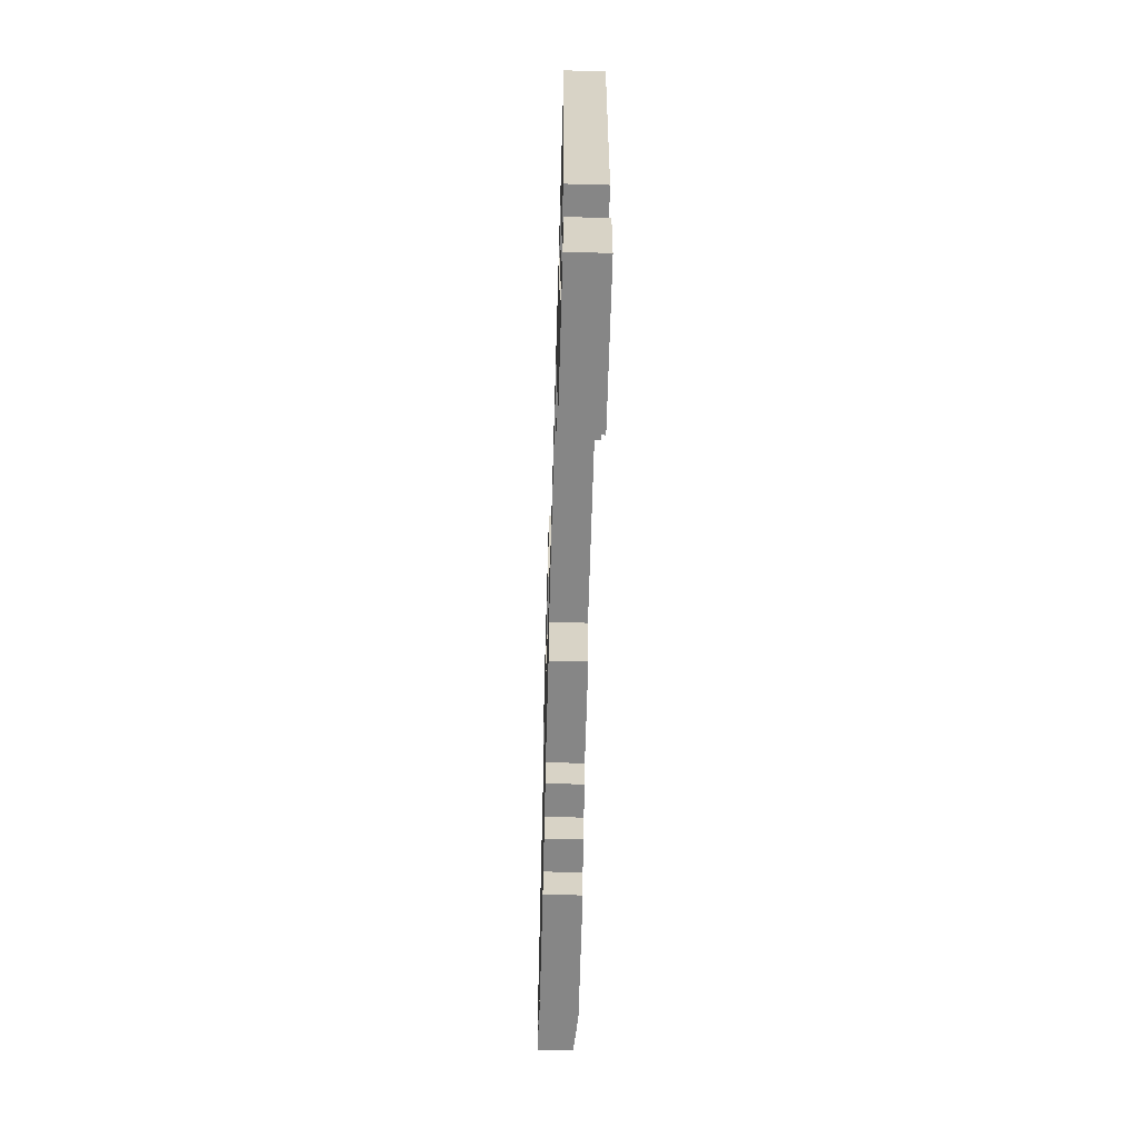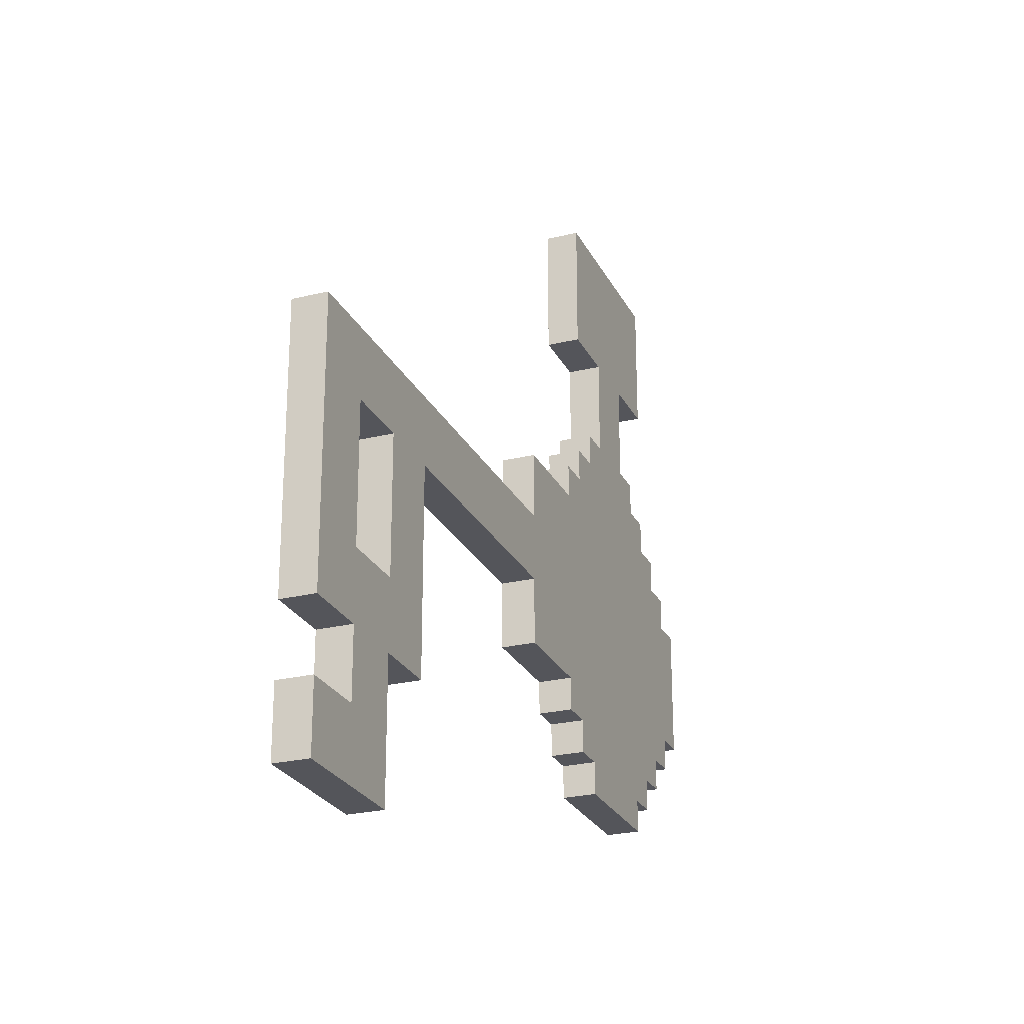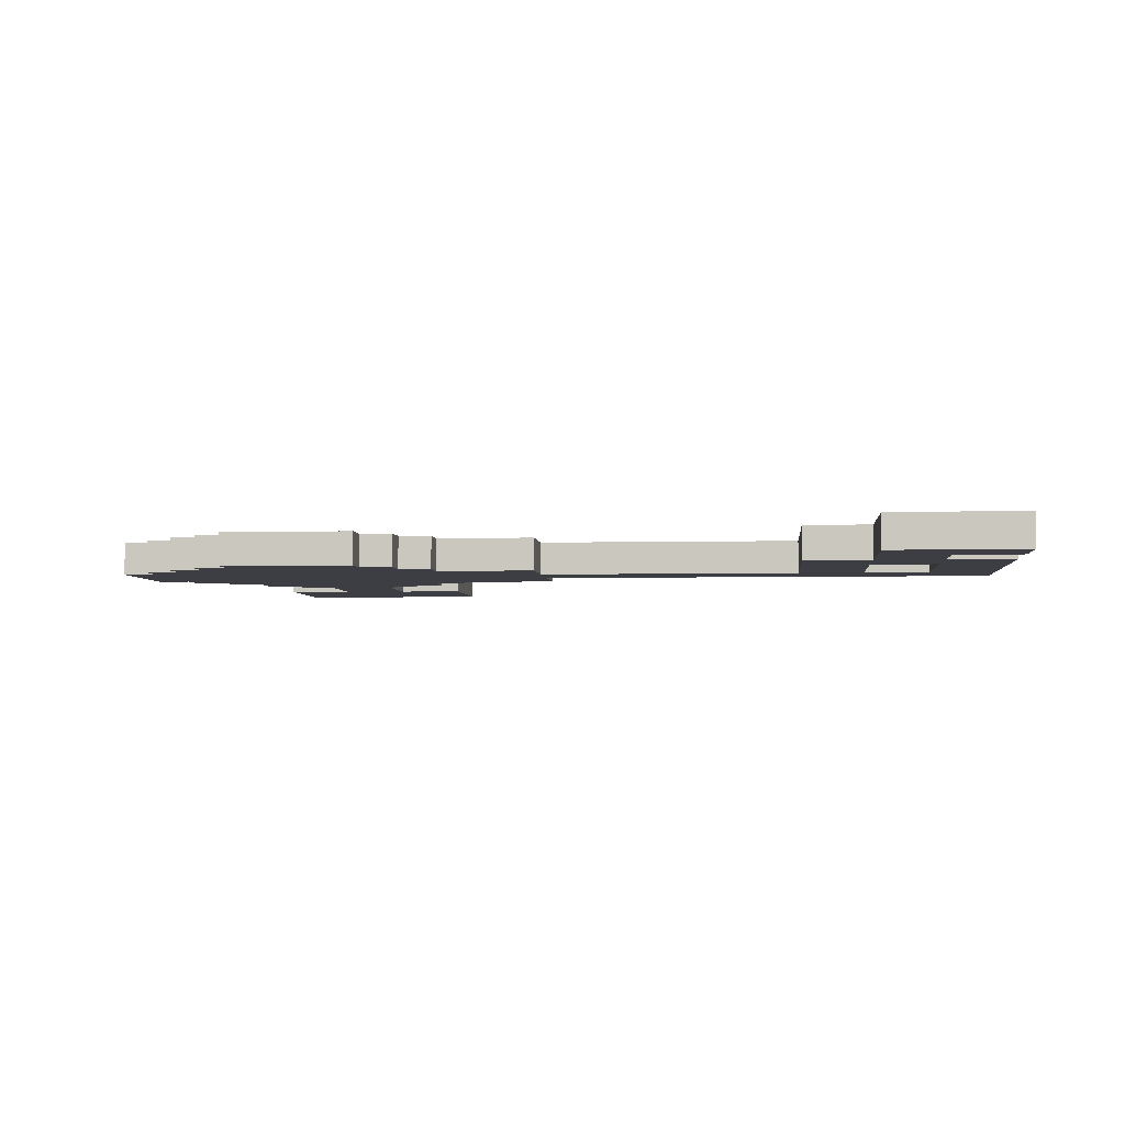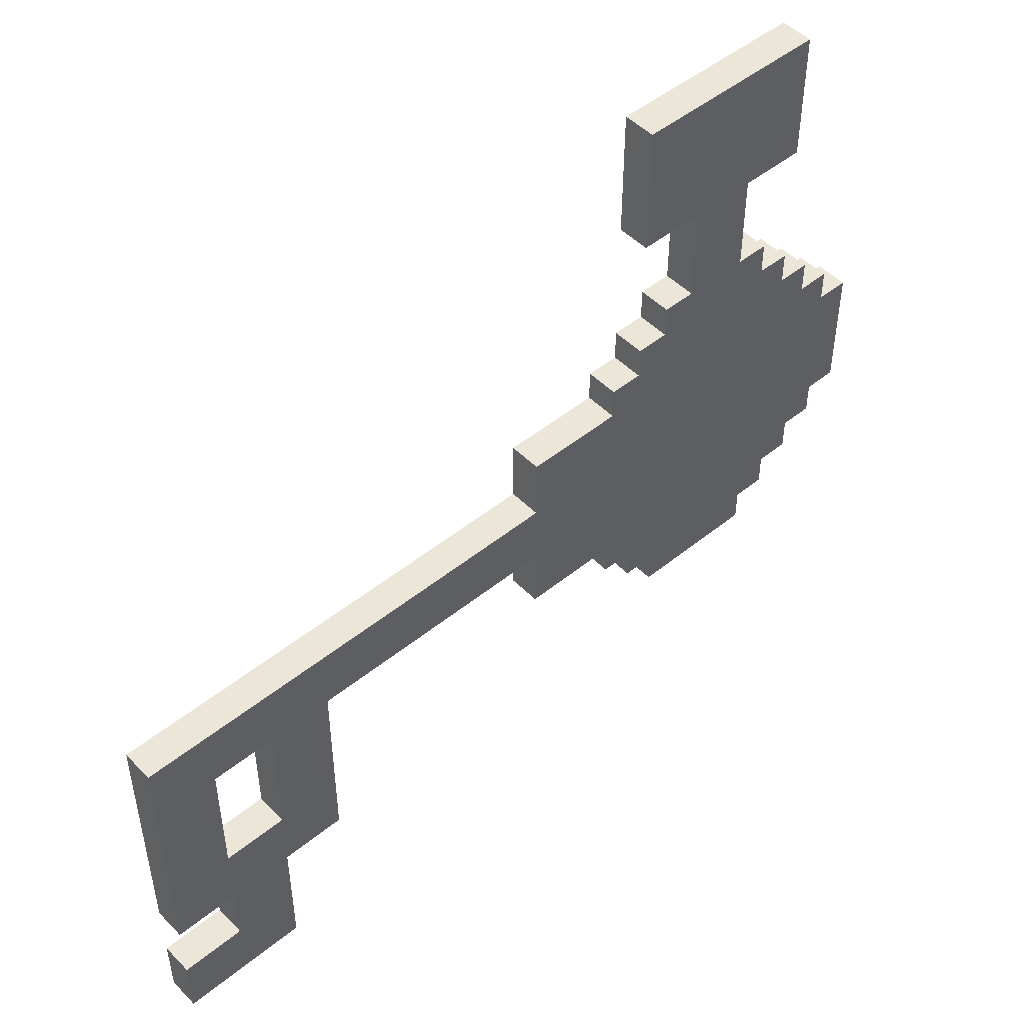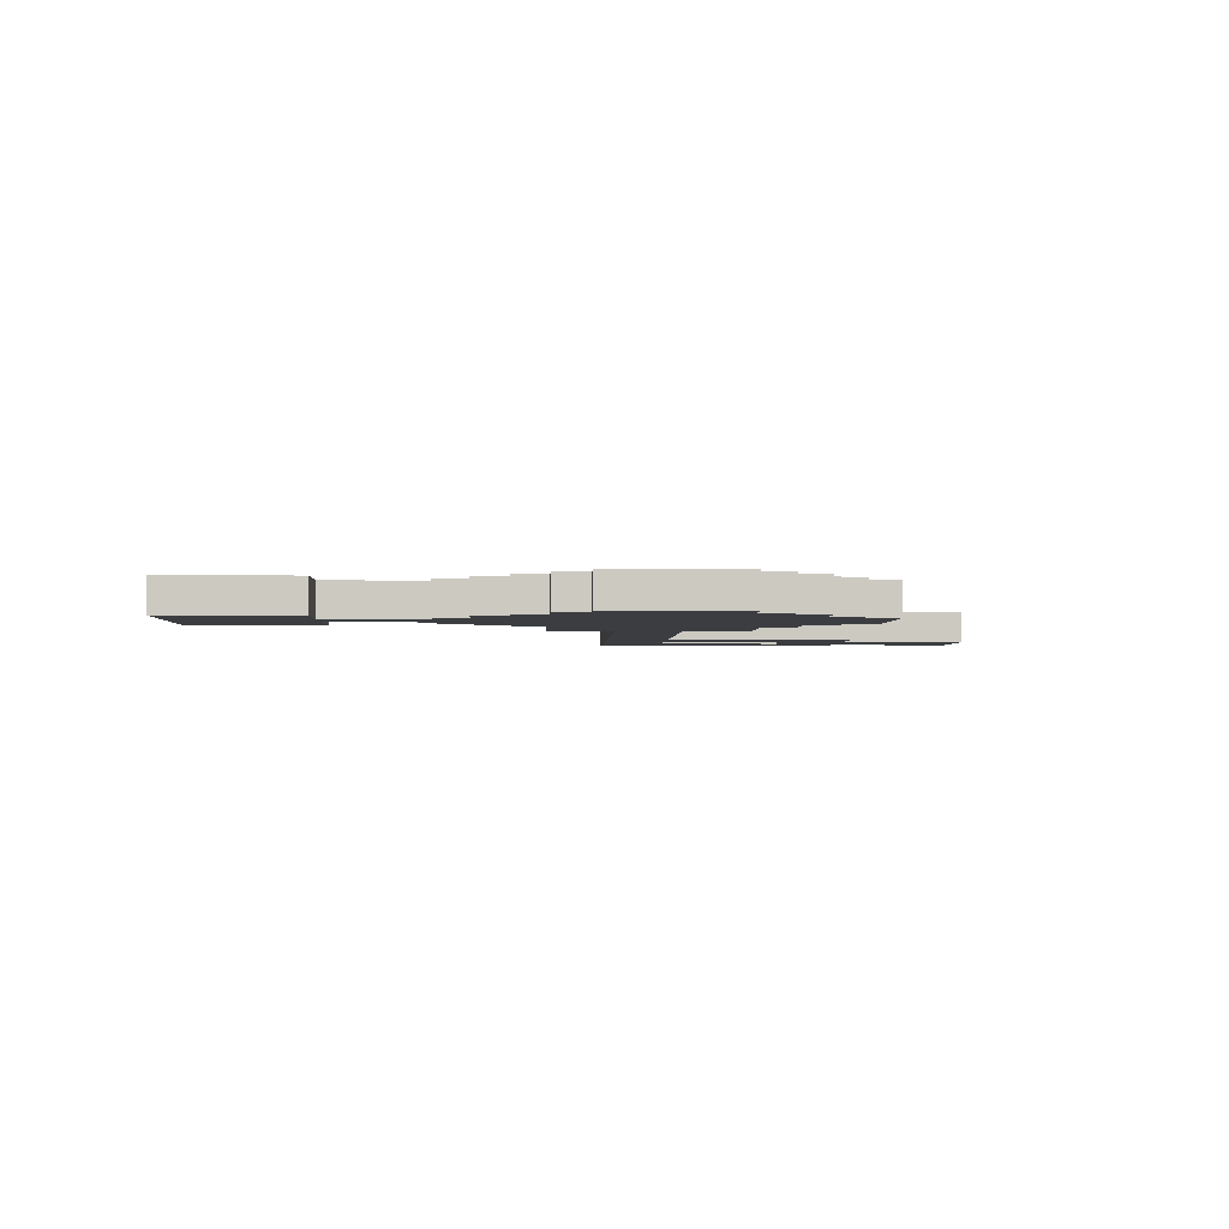
<metadata>
{"format":"obj","ext":"obj","renderer":"f3d","projection":"perspective","resolution":1024,"background":"white","views":[{"elev":-62.1,"azim":-91.6,"up":"+Z"},{"elev":-25.0,"azim":-68.5,"up":"+Z"},{"elev":-3.7,"azim":-174.8,"up":"+Y"},{"elev":48.9,"azim":-42.0,"up":"+Z"},{"elev":-2.5,"azim":87.9,"up":"+Y"}]}
</metadata>
<code>
v -6 8 -3
v -6 8 -5
v -6 8 -7
v -6 8 -9
v -6 8 -11
v -6 8 -13
v -6 8 -15
v -6 9 -3
v -6 9 -5
v -6 9 -7
v -6 9 -9
v -6 9 -11
v -6 9 -13
v -6 9 -15
v -4 8 -11
v -4 8 -13
v -4 9 -11
v -4 9 -13
v -2 8 -5
v -2 8 -7
v -2 8 -9
v -2 9 -5
v -2 9 -7
v -2 9 -9
v 8 8 -1
v 8 8 -3
v 8 8 -5
v 8 8 -7
v 8 9 -1
v 8 9 -3
v 8 9 -5
v 8 9 -7
v 11 8 -0
v 11 8 -1
v 11 8 -7
v 11 8 -8
v 11 9 -0
v 11 9 -1
v 11 9 -7
v 11 9 -8
v 12 8 9
v 12 8 7
v 12 8 5
v 12 8 1
v 12 8 -0
v 12 8 -8
v 12 8 -9
v 12 9 9
v 12 9 7
v 12 9 5
v 12 9 1
v 12 9 -0
v 12 9 -8
v 12 9 -9
v 13 8 2
v 13 8 1
v 13 8 -9
v 13 8 -10
v 13 9 2
v 13 9 1
v 13 9 -9
v 13 9 -10
v 14 8 5
v 14 8 3
v 14 8 2
v 14 9 5
v 14 9 3
v 14 9 2
v -4 8 -5
v -4 8 -7
v -4 8 -9
v -4 9 -5
v -4 9 -7
v -4 9 -9
v -2 8 -11
v -2 8 -13
v -2 8 -15
v -2 9 -11
v -2 9 -13
v -2 9 -15
v 0 8 -5
v 0 8 -7
v 0 8 -9
v 0 8 -11
v 0 9 -5
v 0 9 -7
v 0 9 -9
v 0 9 -11
v 16 8 5
v 16 8 3
v 16 8 2
v 16 9 5
v 16 9 3
v 16 9 2
v 17 8 2
v 17 8 1
v 17 8 -9
v 17 8 -10
v 17 9 2
v 17 9 1
v 17 9 -9
v 17 9 -10
v 18 8 9
v 18 8 7
v 18 8 5
v 18 8 1
v 18 8 -0
v 18 8 -8
v 18 8 -9
v 18 9 9
v 18 9 7
v 18 9 5
v 18 9 1
v 18 9 -0
v 18 9 -8
v 18 9 -9
v 19 8 -0
v 19 8 -1
v 19 8 -7
v 19 8 -8
v 19 9 -0
v 19 9 -1
v 19 9 -7
v 19 9 -8
v 20 8 -1
v 20 8 -2
v 20 8 -6
v 20 8 -7
v 20 9 -1
v 20 9 -2
v 20 9 -6
v 20 9 -7
v 21 8 -2
v 21 8 -6
v 21 9 -2
v 21 9 -6
v 12 8 9
v 12 9 9
v 14 8 9
v 14 9 9
v 16 8 9
v 16 9 9
v 18 8 9
v 18 9 9
v 13 8 2
v 13 9 2
v 14 8 2
v 14 9 2
v 16 8 2
v 16 9 2
v 17 8 2
v 17 9 2
v 12 8 1
v 12 9 1
v 13 8 1
v 13 9 1
v 17 8 1
v 17 9 1
v 18 8 1
v 18 9 1
v 11 8 -0
v 11 9 -0
v 12 8 -0
v 12 9 -0
v 18 8 -0
v 18 9 -0
v 19 8 -0
v 19 9 -0
v 8 8 -1
v 8 9 -1
v 10 8 -1
v 10 9 -1
v 11 8 -1
v 11 9 -1
v 19 8 -1
v 19 9 -1
v 20 8 -1
v 20 9 -1
v 20 8 -2
v 20 9 -2
v 21 8 -2
v 21 9 -2
v -6 8 -3
v -6 9 -3
v -4 8 -3
v -4 9 -3
v -2 8 -3
v -2 9 -3
v 0 8 -3
v 0 9 -3
v 2 8 -3
v 2 9 -3
v 4 8 -3
v 4 9 -3
v 6 8 -3
v 6 9 -3
v 8 8 -3
v 8 9 -3
v -4 8 -9
v -4 9 -9
v -2 8 -9
v -2 9 -9
v -6 8 -13
v -6 9 -13
v -4 8 -13
v -4 9 -13
v 12 8 5
v 12 9 5
v 14 8 5
v 14 9 5
v 16 8 5
v 16 9 5
v 18 8 5
v 18 9 5
v -4 8 -5
v -4 9 -5
v -2 8 -5
v -2 9 -5
v 0 8 -5
v 0 9 -5
v 2 8 -5
v 2 9 -5
v 4 8 -5
v 4 9 -5
v 6 8 -5
v 6 9 -5
v 8 8 -5
v 8 9 -5
v 20 8 -6
v 20 9 -6
v 21 8 -6
v 21 9 -6
v 8 8 -7
v 8 9 -7
v 10 8 -7
v 10 9 -7
v 11 8 -7
v 11 9 -7
v 19 8 -7
v 19 9 -7
v 20 8 -7
v 20 9 -7
v 11 8 -8
v 11 9 -8
v 12 8 -8
v 12 9 -8
v 18 8 -8
v 18 9 -8
v 19 8 -8
v 19 9 -8
v 12 8 -9
v 12 9 -9
v 13 8 -9
v 13 9 -9
v 17 8 -9
v 17 9 -9
v 18 8 -9
v 18 9 -9
v 13 8 -10
v 13 9 -10
v 17 8 -10
v 17 9 -10
v -6 8 -11
v -6 9 -11
v -4 8 -11
v -4 9 -11
v -2 8 -11
v -2 9 -11
v 0 8 -11
v 0 9 -11
v -6 8 -15
v -6 9 -15
v -4 8 -15
v -4 9 -15
v -2 8 -15
v -2 9 -15
v 12 8 9
v 14 8 9
v 16 8 9
v 18 8 9
v 12 8 7
v 14 8 7
v 16 8 7
v 18 8 7
v 12 8 5
v 14 8 5
v 16 8 5
v 18 8 5
v 14 8 3
v 16 8 3
v 13 8 2
v 14 8 2
v 16 8 2
v 17 8 2
v 12 8 1
v 13 8 1
v 14 8 1
v 16 8 1
v 17 8 1
v 18 8 1
v 11 8 -0
v 12 8 -0
v 18 8 -0
v 19 8 -0
v 8 8 -1
v 10 8 -1
v 11 8 -1
v 12 8 -1
v 14 8 -1
v 16 8 -1
v 18 8 -1
v 19 8 -1
v 20 8 -1
v 20 8 -2
v 21 8 -2
v -6 8 -3
v -4 8 -3
v -2 8 -3
v 0 8 -3
v 2 8 -3
v 4 8 -3
v 6 8 -3
v 8 8 -3
v 10 8 -3
v 12 8 -3
v 14 8 -3
v 16 8 -3
v 18 8 -3
v 20 8 -3
v -6 8 -5
v -4 8 -5
v -2 8 -5
v 0 8 -5
v 2 8 -5
v 4 8 -5
v 6 8 -5
v 8 8 -5
v 10 8 -5
v 12 8 -5
v 14 8 -5
v 16 8 -5
v 18 8 -5
v 20 8 -5
v 20 8 -6
v 21 8 -6
v -6 8 -7
v -4 8 -7
v -2 8 -7
v 0 8 -7
v 8 8 -7
v 10 8 -7
v 11 8 -7
v 12 8 -7
v 14 8 -7
v 16 8 -7
v 18 8 -7
v 19 8 -7
v 20 8 -7
v 11 8 -8
v 12 8 -8
v 18 8 -8
v 19 8 -8
v -6 8 -9
v -4 8 -9
v -2 8 -9
v 0 8 -9
v 12 8 -9
v 13 8 -9
v 14 8 -9
v 16 8 -9
v 17 8 -9
v 18 8 -9
v 13 8 -10
v 17 8 -10
v -6 8 -11
v -4 8 -11
v -2 8 -11
v 0 8 -11
v -6 8 -13
v -4 8 -13
v -2 8 -13
v -6 8 -15
v -4 8 -15
v -2 8 -15
v 12 9 9
v 14 9 9
v 16 9 9
v 18 9 9
v 12 9 7
v 14 9 7
v 16 9 7
v 18 9 7
v 12 9 5
v 14 9 5
v 16 9 5
v 18 9 5
v 14 9 3
v 16 9 3
v 13 9 2
v 14 9 2
v 16 9 2
v 17 9 2
v 12 9 1
v 13 9 1
v 14 9 1
v 16 9 1
v 17 9 1
v 18 9 1
v 11 9 -0
v 12 9 -0
v 18 9 -0
v 19 9 -0
v 8 9 -1
v 10 9 -1
v 11 9 -1
v 12 9 -1
v 14 9 -1
v 16 9 -1
v 18 9 -1
v 19 9 -1
v 20 9 -1
v 20 9 -2
v 21 9 -2
v -6 9 -3
v -4 9 -3
v -2 9 -3
v 0 9 -3
v 2 9 -3
v 4 9 -3
v 6 9 -3
v 8 9 -3
v 10 9 -3
v 12 9 -3
v 14 9 -3
v 16 9 -3
v 18 9 -3
v 20 9 -3
v -6 9 -5
v -4 9 -5
v -2 9 -5
v 0 9 -5
v 2 9 -5
v 4 9 -5
v 6 9 -5
v 8 9 -5
v 10 9 -5
v 12 9 -5
v 14 9 -5
v 16 9 -5
v 18 9 -5
v 20 9 -5
v 20 9 -6
v 21 9 -6
v -6 9 -7
v -4 9 -7
v -2 9 -7
v 0 9 -7
v 8 9 -7
v 10 9 -7
v 11 9 -7
v 12 9 -7
v 14 9 -7
v 16 9 -7
v 18 9 -7
v 19 9 -7
v 20 9 -7
v 11 9 -8
v 12 9 -8
v 18 9 -8
v 19 9 -8
v -6 9 -9
v -4 9 -9
v -2 9 -9
v 0 9 -9
v 12 9 -9
v 13 9 -9
v 14 9 -9
v 16 9 -9
v 17 9 -9
v 18 9 -9
v 13 9 -10
v 17 9 -10
v -6 9 -11
v -4 9 -11
v -2 9 -11
v 0 9 -11
v -6 9 -13
v -4 9 -13
v -2 9 -13
v -6 9 -15
v -4 9 -15
v -2 9 -15
f 8 2 1
f 9 3 2
f 9 2 8
f 10 4 3
f 10 3 9
f 11 5 4
f 11 4 10
f 12 5 11
f 13 7 6
f 14 7 13
f 17 16 15
f 18 16 17
f 22 20 19
f 23 21 20
f 23 20 22
f 24 21 23
f 29 26 25
f 30 26 29
f 31 28 27
f 32 28 31
f 37 34 33
f 38 34 37
f 39 36 35
f 40 36 39
f 48 42 41
f 49 43 42
f 49 42 48
f 50 43 49
f 51 45 44
f 52 45 51
f 53 47 46
f 54 47 53
f 59 56 55
f 60 56 59
f 61 58 57
f 62 58 61
f 66 64 63
f 67 65 64
f 67 64 66
f 68 65 67
f 69 70 72
f 70 71 73
f 72 70 73
f 73 71 74
f 75 76 78
f 76 77 79
f 78 76 79
f 79 77 80
f 81 82 85
f 82 83 86
f 85 82 86
f 83 84 87
f 86 83 87
f 87 84 88
f 89 90 92
f 90 91 93
f 92 90 93
f 93 91 94
f 95 96 99
f 99 96 100
f 97 98 101
f 101 98 102
f 103 104 110
f 104 105 111
f 110 104 111
f 111 105 112
f 106 107 113
f 113 107 114
f 108 109 115
f 115 109 116
f 117 118 121
f 121 118 122
f 119 120 123
f 123 120 124
f 125 126 129
f 129 126 130
f 127 128 131
f 131 128 132
f 133 134 135
f 135 134 136
f 139 138 137
f 140 138 139
f 141 140 139
f 142 140 141
f 143 142 141
f 144 142 143
f 147 146 145
f 148 146 147
f 151 150 149
f 152 150 151
f 155 154 153
f 156 154 155
f 159 158 157
f 160 158 159
f 163 162 161
f 164 162 163
f 167 166 165
f 168 166 167
f 171 170 169
f 172 170 171
f 173 172 171
f 174 172 173
f 177 176 175
f 178 176 177
f 181 180 179
f 182 180 181
f 185 184 183
f 186 184 185
f 187 186 185
f 188 186 187
f 189 188 187
f 190 188 189
f 191 190 189
f 192 190 191
f 193 192 191
f 194 192 193
f 195 194 193
f 196 194 195
f 197 196 195
f 198 196 197
f 201 200 199
f 202 200 201
f 205 204 203
f 206 204 205
f 207 208 209
f 209 208 210
f 211 212 213
f 213 212 214
f 215 216 217
f 217 216 218
f 219 220 221
f 221 220 222
f 221 222 223
f 223 222 224
f 223 224 225
f 225 224 226
f 225 226 227
f 227 226 228
f 229 230 231
f 231 230 232
f 233 234 235
f 235 234 236
f 235 236 237
f 237 236 238
f 239 240 241
f 241 240 242
f 243 244 245
f 245 244 246
f 247 248 249
f 249 248 250
f 251 252 253
f 253 252 254
f 255 256 257
f 257 256 258
f 259 260 261
f 261 260 262
f 263 264 265
f 265 264 266
f 267 268 269
f 269 268 270
f 271 272 273
f 273 272 274
f 273 274 275
f 275 274 276
f 281 278 277
f 282 279 278
f 282 278 281
f 283 280 279
f 283 279 282
f 284 280 283
f 285 282 281
f 286 283 282
f 286 282 285
f 287 284 283
f 287 283 286
f 288 284 287
f 289 287 286
f 290 287 289
f 292 290 289
f 293 290 292
f 296 292 291
f 297 293 292
f 297 292 296
f 298 294 293
f 298 293 297
f 299 294 298
f 302 296 295
f 302 297 296
f 303 300 299
f 303 299 298
f 307 302 301
f 308 297 302
f 308 302 307
f 309 298 297
f 309 297 308
f 310 303 298
f 310 298 309
f 311 304 303
f 311 303 310
f 312 304 311
f 314 312 311
f 314 313 312
f 323 306 305
f 324 307 306
f 324 308 307
f 324 306 323
f 325 309 308
f 325 308 324
f 326 310 309
f 326 309 325
f 327 311 310
f 327 310 326
f 328 314 311
f 328 311 327
f 329 315 314
f 329 314 328
f 330 317 316
f 331 318 317
f 331 317 330
f 332 319 318
f 332 318 331
f 333 320 319
f 333 319 332
f 334 321 320
f 334 320 333
f 335 322 321
f 335 321 334
f 336 323 322
f 336 322 335
f 337 324 323
f 337 323 336
f 338 325 324
f 338 324 337
f 339 326 325
f 339 325 338
f 340 327 326
f 340 326 339
f 341 328 327
f 341 327 340
f 342 329 328
f 342 328 341
f 343 315 329
f 343 329 342
f 344 315 343
f 344 343 342
f 345 315 344
f 346 331 330
f 347 331 346
f 348 333 332
f 349 333 348
f 350 338 337
f 351 339 338
f 351 338 350
f 352 339 351
f 353 340 339
f 353 339 352
f 354 341 340
f 354 340 353
f 355 342 341
f 355 341 354
f 356 344 342
f 356 342 355
f 357 344 356
f 358 344 357
f 359 353 352
f 360 354 353
f 360 353 359
f 361 357 356
f 361 356 355
f 362 357 361
f 363 347 346
f 364 347 363
f 365 349 348
f 366 349 365
f 367 354 360
f 368 354 367
f 369 355 354
f 369 354 368
f 370 361 355
f 370 355 369
f 371 361 370
f 372 361 371
f 373 369 368
f 373 371 370
f 373 370 369
f 374 371 373
f 375 364 363
f 376 365 364
f 376 364 375
f 377 366 365
f 377 365 376
f 378 366 377
f 380 377 376
f 381 377 380
f 382 380 379
f 383 381 380
f 383 380 382
f 384 381 383
f 385 386 389
f 386 387 390
f 389 386 390
f 387 388 391
f 390 387 391
f 391 388 392
f 389 390 393
f 390 391 394
f 393 390 394
f 391 392 395
f 394 391 395
f 395 392 396
f 394 395 397
f 397 395 398
f 397 398 400
f 400 398 401
f 399 400 404
f 400 401 405
f 404 400 405
f 401 402 406
f 405 401 406
f 406 402 407
f 403 404 410
f 404 405 410
f 407 408 411
f 406 407 411
f 409 410 415
f 410 405 416
f 415 410 416
f 405 406 417
f 416 405 417
f 406 411 418
f 417 406 418
f 411 412 419
f 418 411 419
f 419 412 420
f 419 420 422
f 420 421 422
f 413 414 431
f 414 415 432
f 415 416 432
f 431 414 432
f 416 417 433
f 432 416 433
f 417 418 434
f 433 417 434
f 418 419 435
f 434 418 435
f 419 422 436
f 435 419 436
f 422 423 437
f 436 422 437
f 424 425 438
f 425 426 439
f 438 425 439
f 426 427 440
f 439 426 440
f 427 428 441
f 440 427 441
f 428 429 442
f 441 428 442
f 429 430 443
f 442 429 443
f 430 431 444
f 443 430 444
f 431 432 445
f 444 431 445
f 432 433 446
f 445 432 446
f 433 434 447
f 446 433 447
f 434 435 448
f 447 434 448
f 435 436 449
f 448 435 449
f 436 437 450
f 449 436 450
f 437 423 451
f 450 437 451
f 451 423 452
f 450 451 452
f 452 423 453
f 438 439 454
f 454 439 455
f 440 441 456
f 456 441 457
f 445 446 458
f 446 447 459
f 458 446 459
f 459 447 460
f 447 448 461
f 460 447 461
f 448 449 462
f 461 448 462
f 449 450 463
f 462 449 463
f 450 452 464
f 463 450 464
f 464 452 465
f 465 452 466
f 460 461 467
f 461 462 468
f 467 461 468
f 464 465 469
f 463 464 469
f 469 465 470
f 454 455 471
f 471 455 472
f 456 457 473
f 473 457 474
f 468 462 475
f 475 462 476
f 462 463 477
f 476 462 477
f 463 469 478
f 477 463 478
f 478 469 479
f 479 469 480
f 476 477 481
f 478 479 481
f 477 478 481
f 481 479 482
f 471 472 483
f 472 473 484
f 483 472 484
f 473 474 485
f 484 473 485
f 485 474 486
f 484 485 488
f 488 485 489
f 487 488 490
f 488 489 491
f 490 488 491
f 491 489 492

</code>
